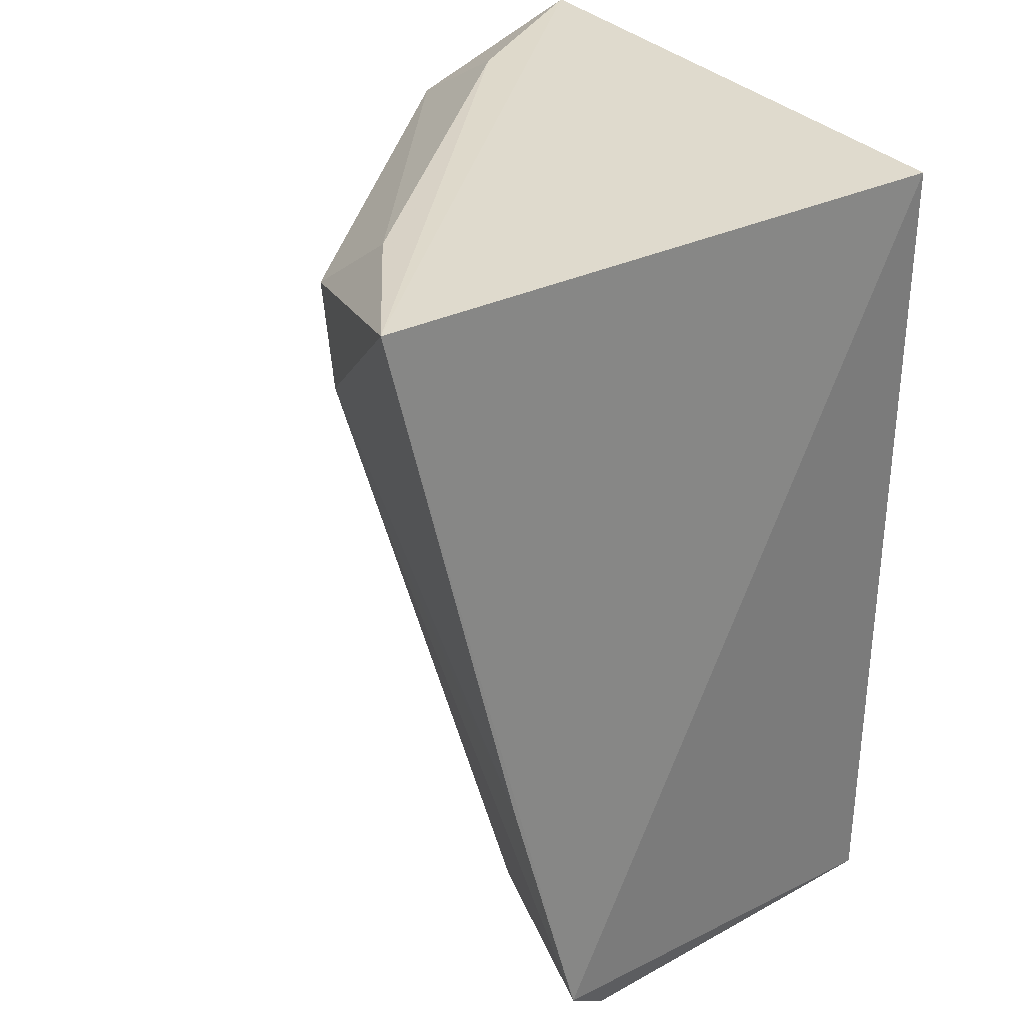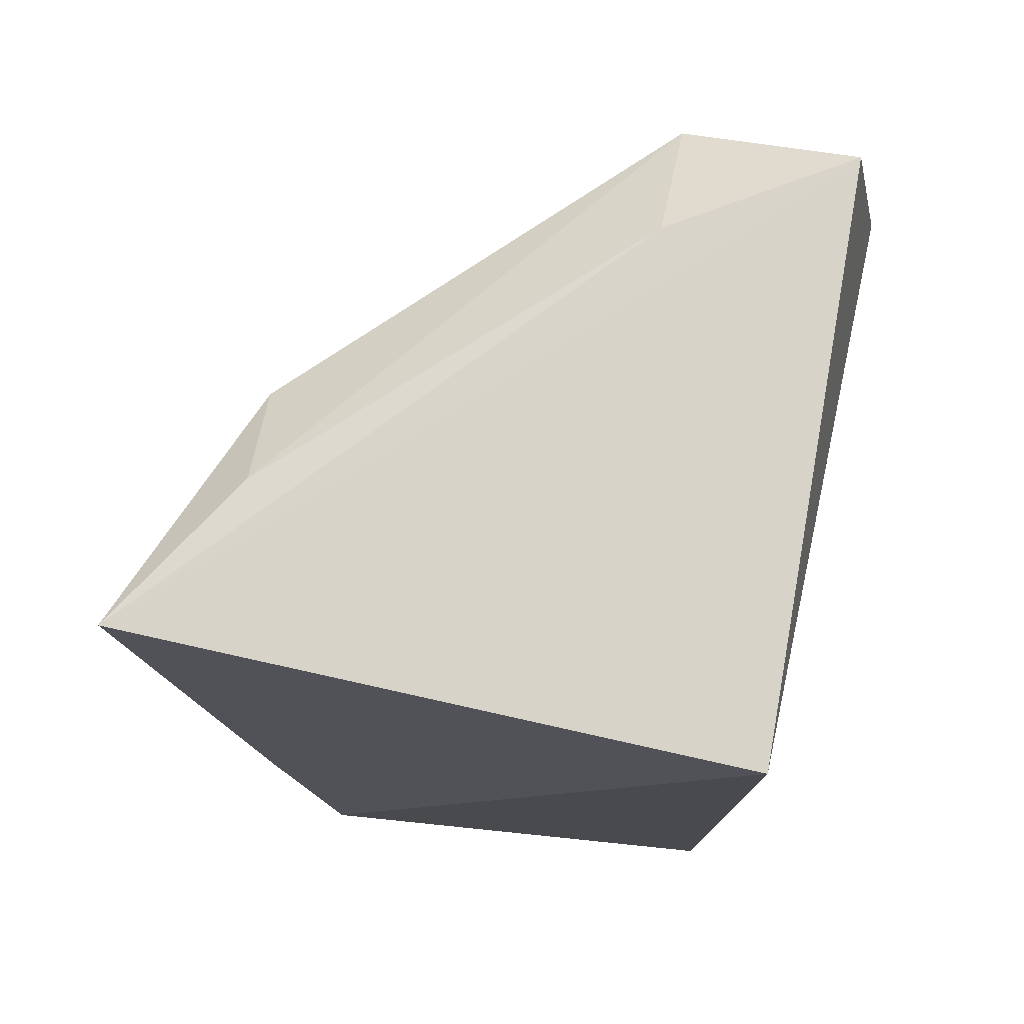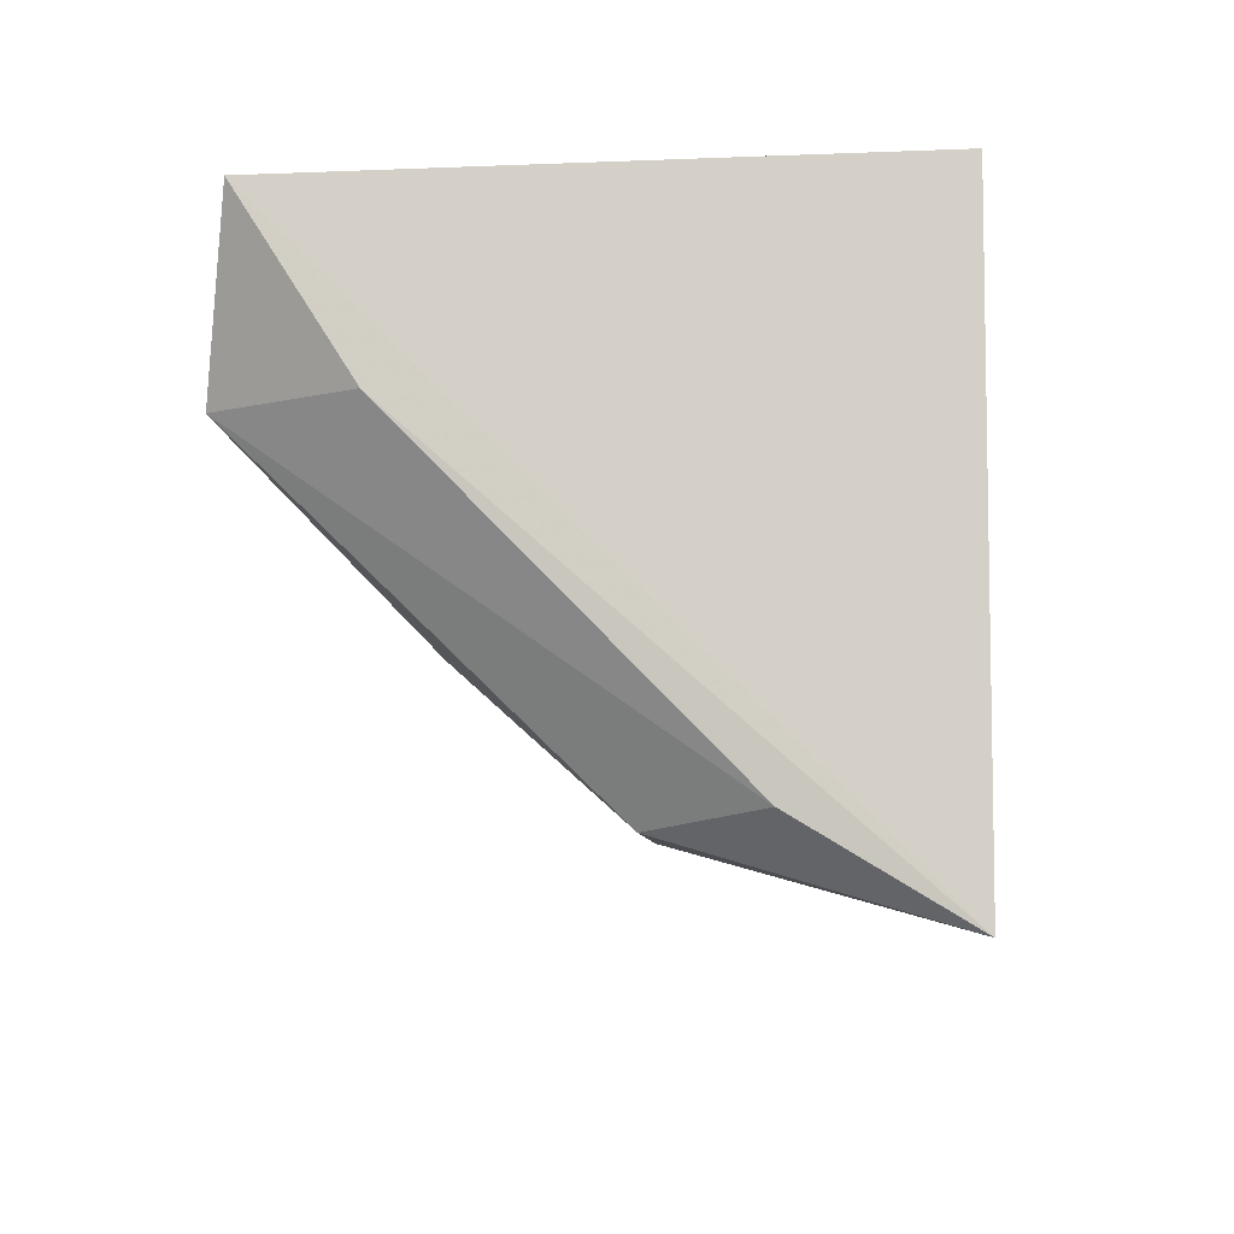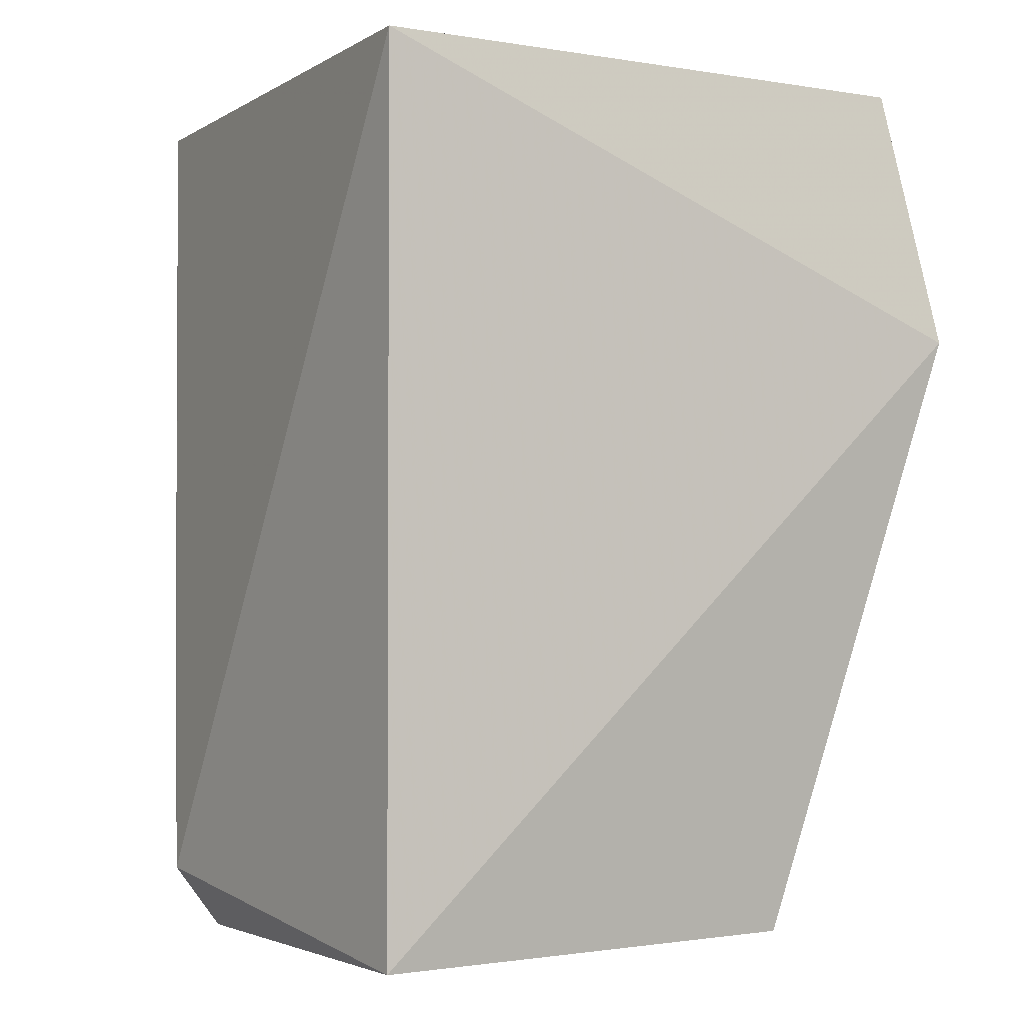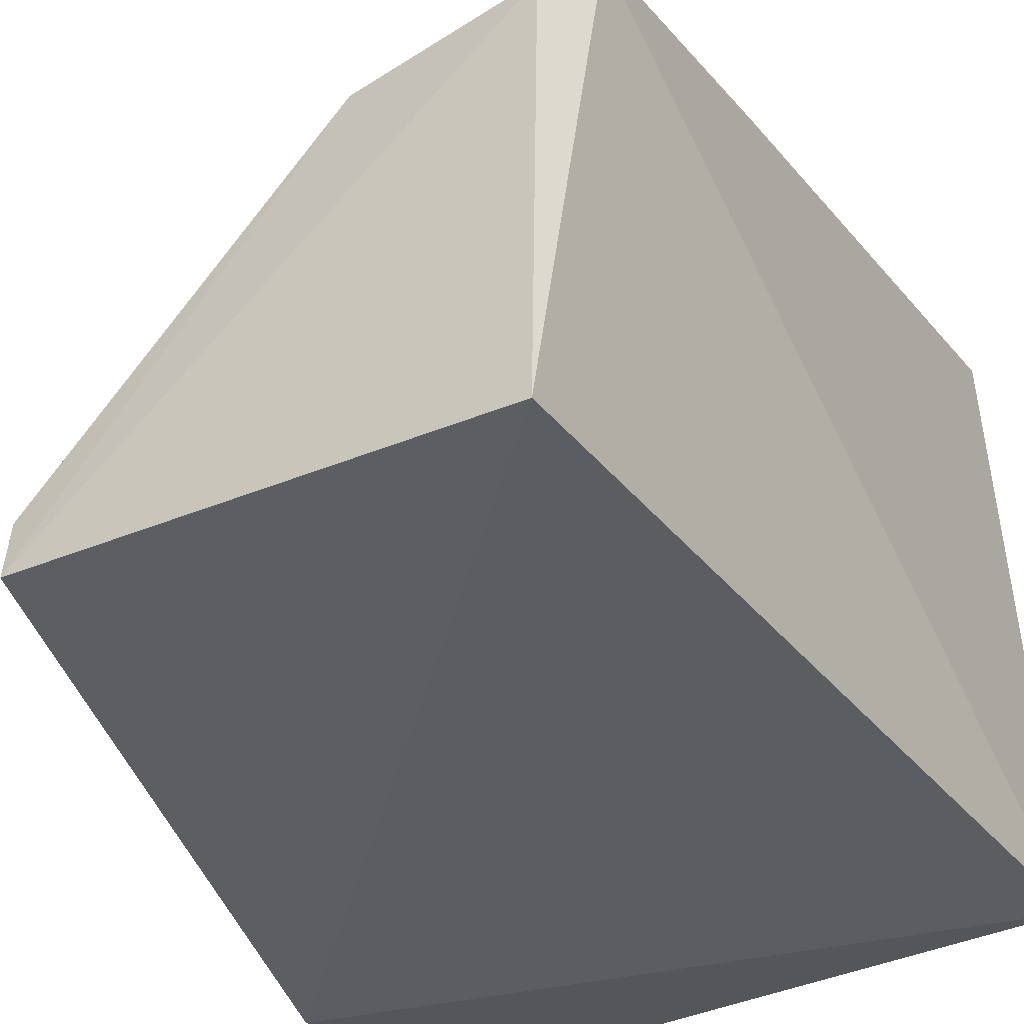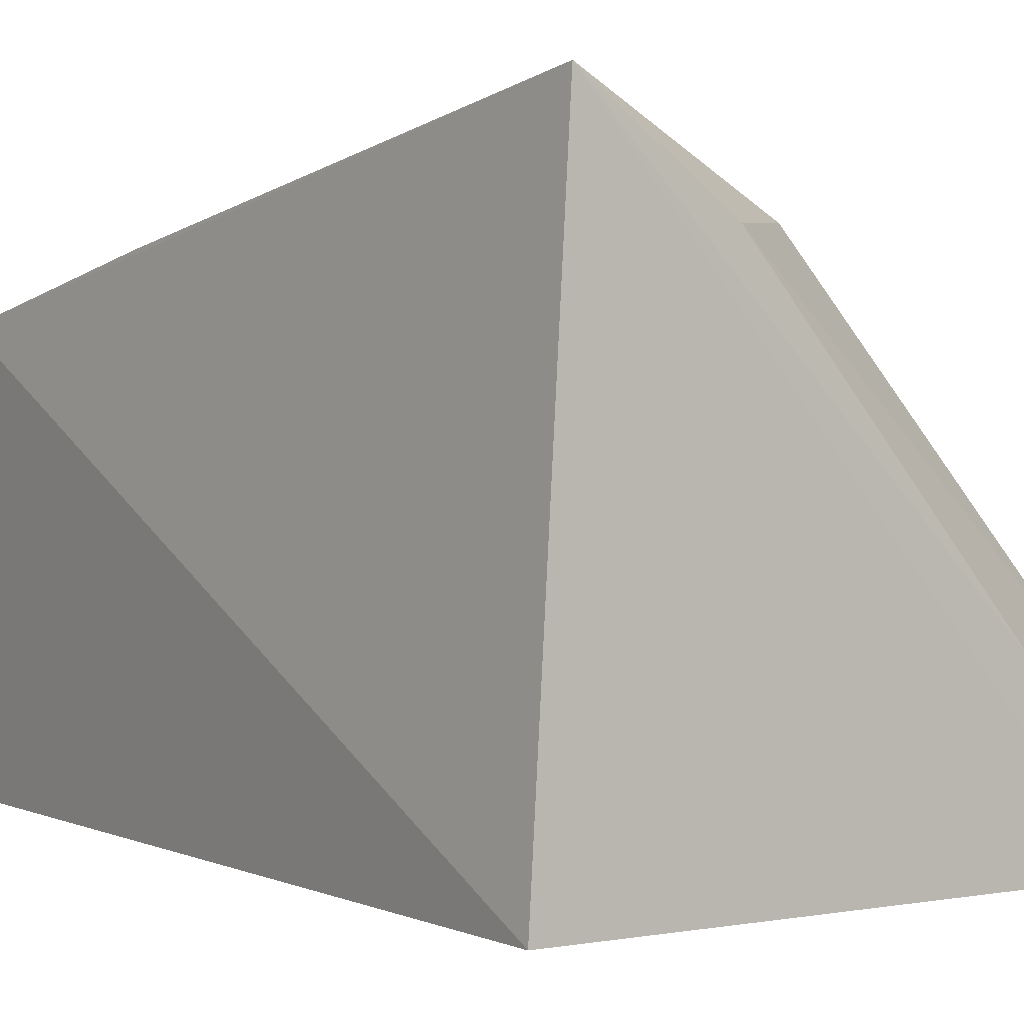
<metadata>
{"format":"obj","ext":"obj","renderer":"f3d","projection":"perspective","resolution":1024,"background":"white","views":[{"elev":33.2,"azim":-126.5,"up":"+Z"},{"elev":77.1,"azim":-80.8,"up":"+Z"},{"elev":80.0,"azim":177.1,"up":"+Z"},{"elev":-2.3,"azim":-30.6,"up":"+Z"},{"elev":-34.5,"azim":-147.6,"up":"+Y"},{"elev":2.6,"azim":-35.1,"up":"+Y"}]}
</metadata>
<code>
v 0.3959 0.219 -0.06589
v 0.3515 0.2405 -0.2338
v 0.3459 0.3294 -0.04715
v 0.2347 0.4005 0.008118
v 0.2249 0.2342 0.007576
v 0.2706 0.3321 -0.2321
v 0.3856 0.2318 0.006855
v 0.3909 0.2795 -0.03294
v 0.2249 0.2342 -0.2348
v 0.3509 0.2542 -0.2324
v 0.3008 0.3732 -0.04584
v 0.3939 0.2778 -0.01491
v 0.2233 0.3381 -0.2346
v 0.3147 0.3006 -0.2162
v 0.3898 0.2744 -0.04822
v 0.3587 0.25 -0.2046
v 0.2167 0.3539 -0.2192
v 0.3585 0.2797 0.006701
v 0.3052 0.3734 -0.01549
v 0.2697 0.3381 -0.2172
v 0.2228 0.3706 -0.1436
v 0.2771 0.3716 0.006269
v 0.2911 0.3682 -0.07799
f 7 5 1
f 7 4 5
f 9 2 1
f 9 1 5
f 10 2 6
f 10 3 8
f 12 7 1
f 12 8 3
f 13 6 2
f 13 2 9
f 14 10 6
f 14 3 10
f 14 11 3
f 14 6 11
f 15 10 8
f 15 12 1
f 15 8 12
f 16 1 2
f 16 2 10
f 16 15 1
f 16 10 15
f 17 6 13
f 17 5 4
f 17 13 9
f 17 9 5
f 18 4 7
f 18 7 12
f 19 11 4
f 19 12 3
f 19 3 11
f 20 11 6
f 20 6 17
f 21 17 4
f 21 4 11
f 22 18 12
f 22 12 19
f 22 19 4
f 22 4 18
f 23 20 17
f 23 11 20
f 23 21 11
f 23 17 21

</code>
